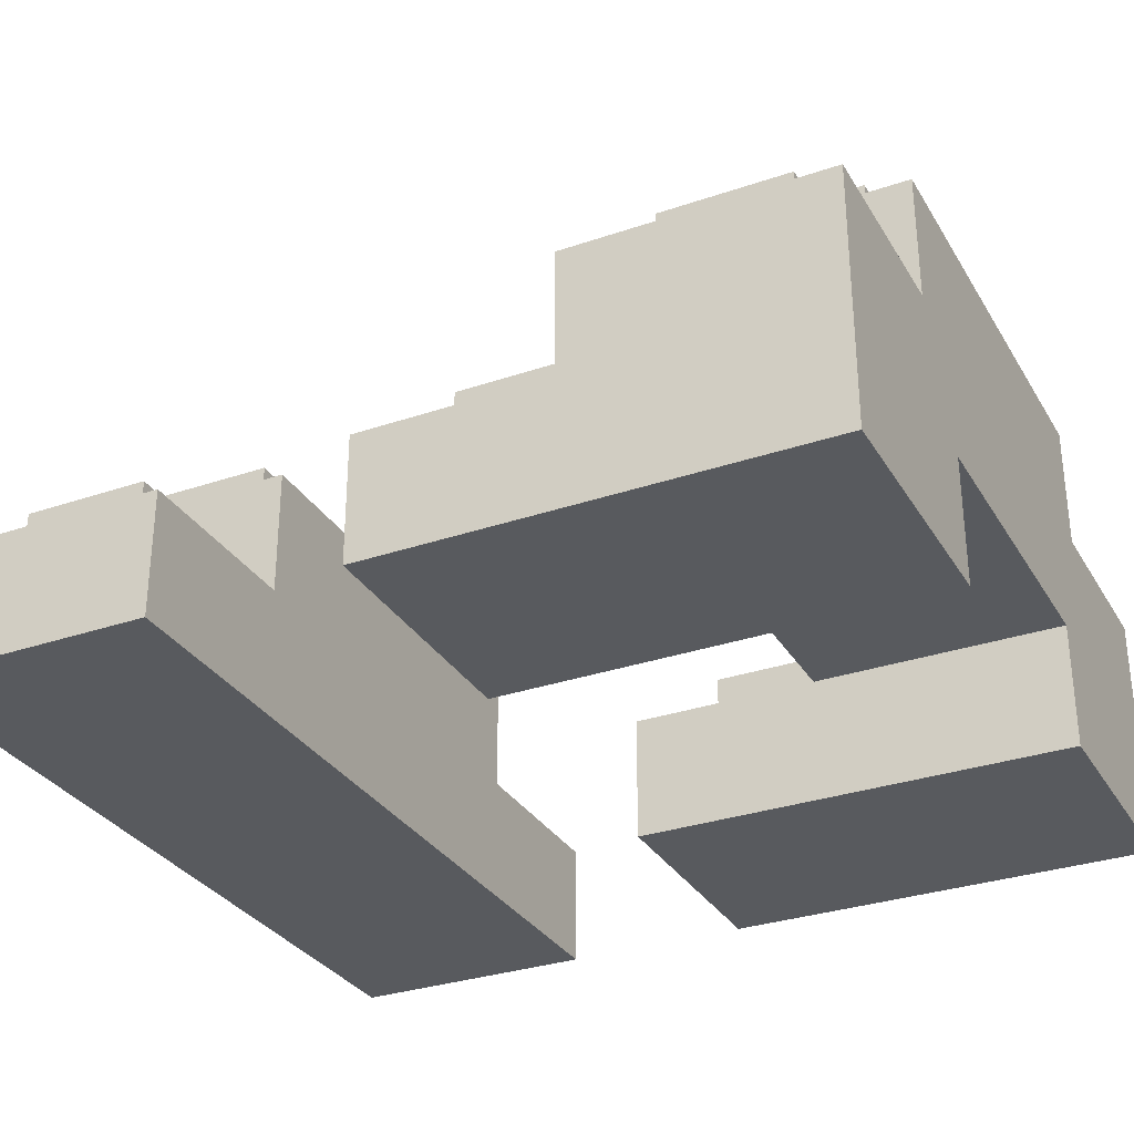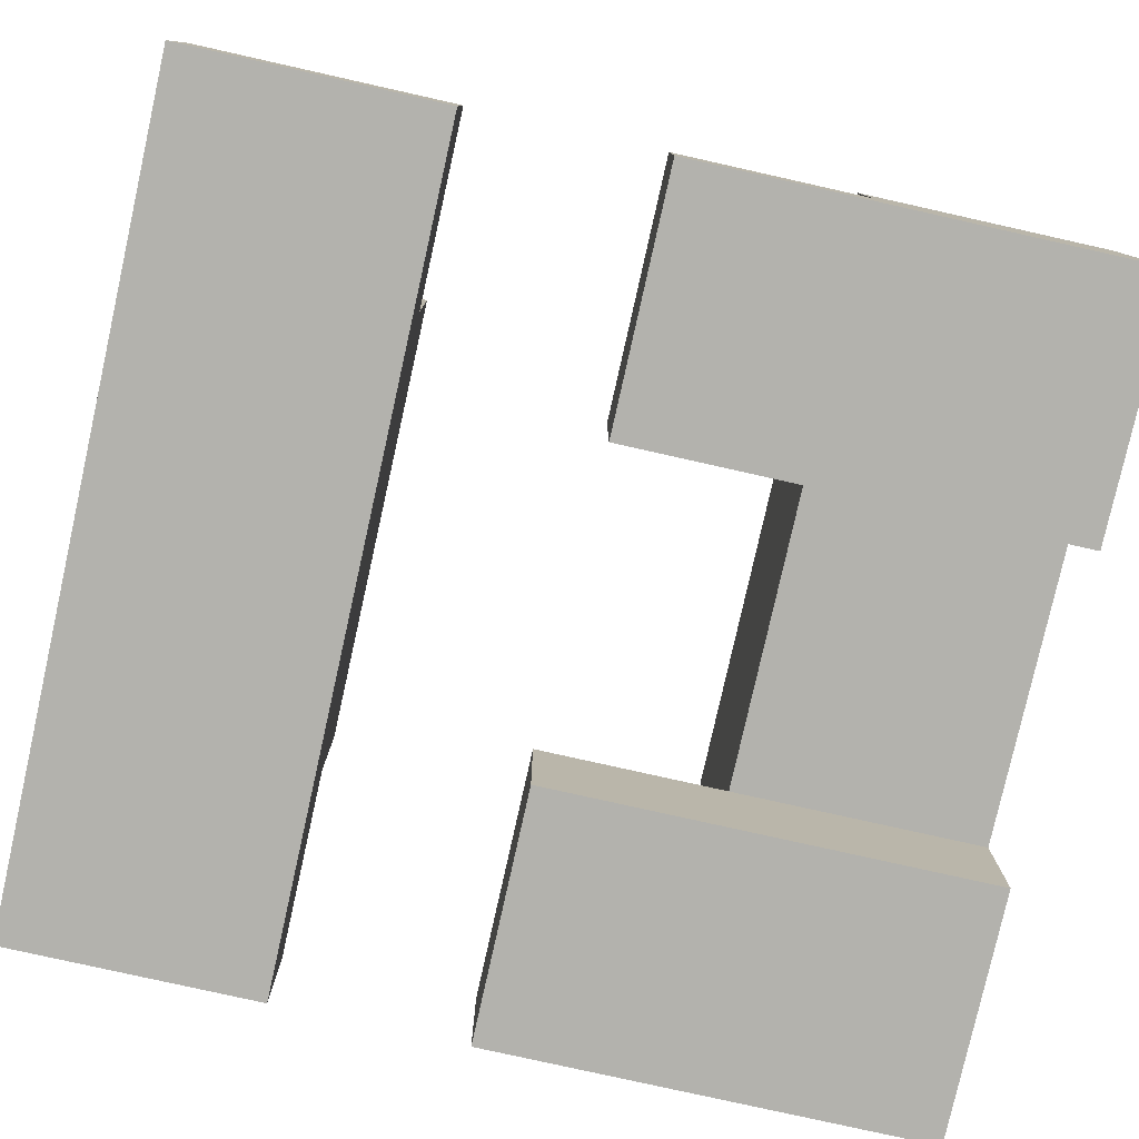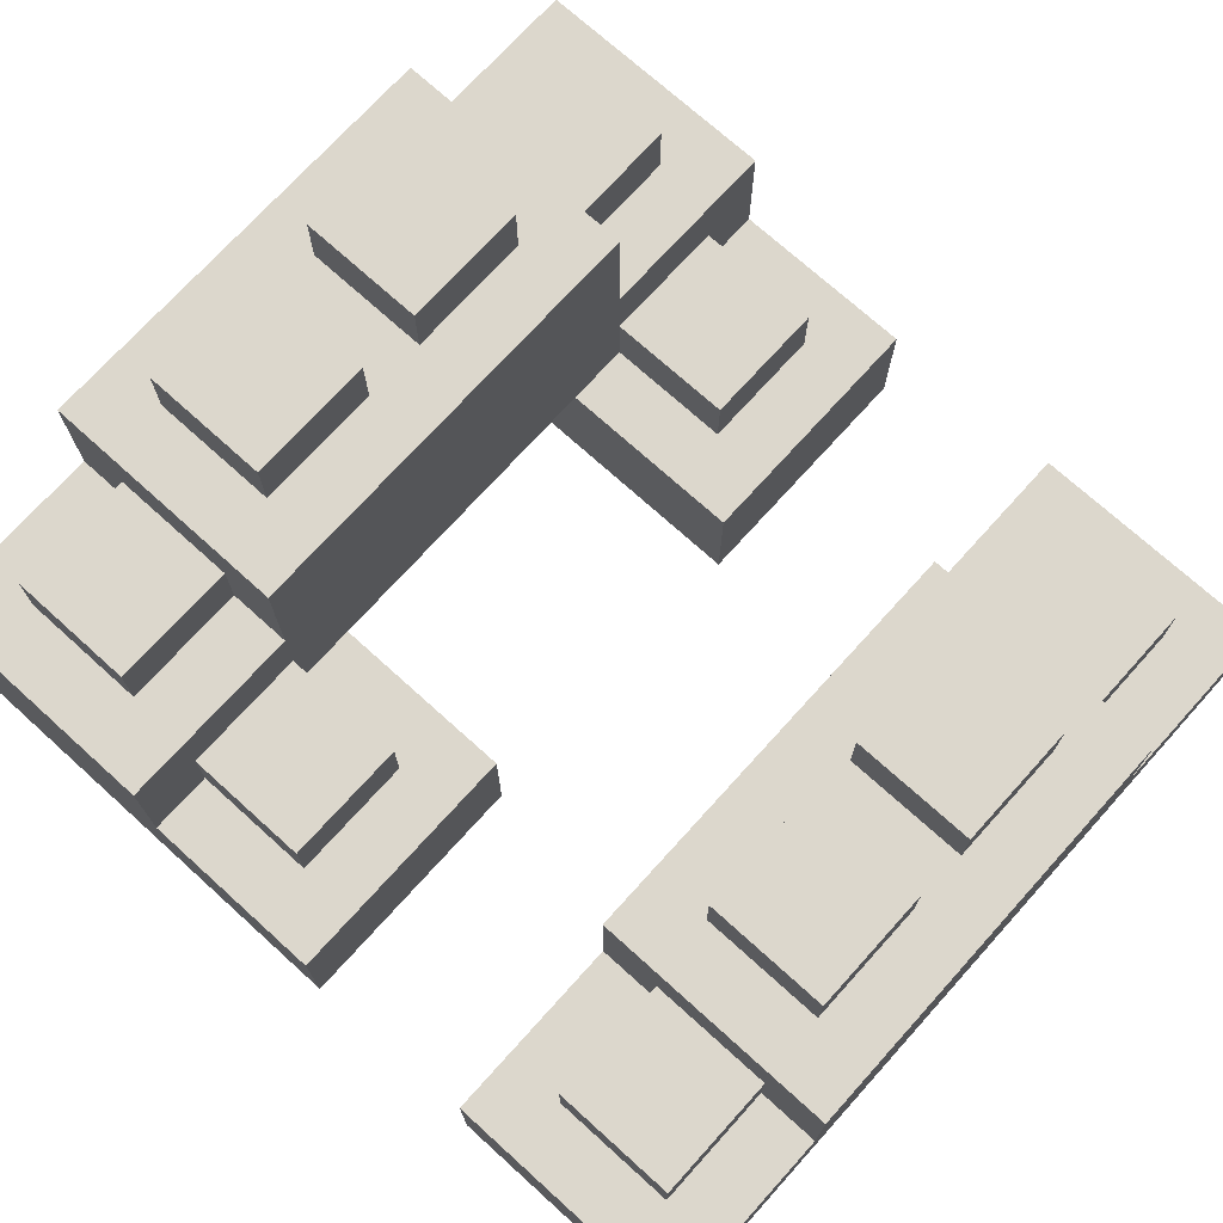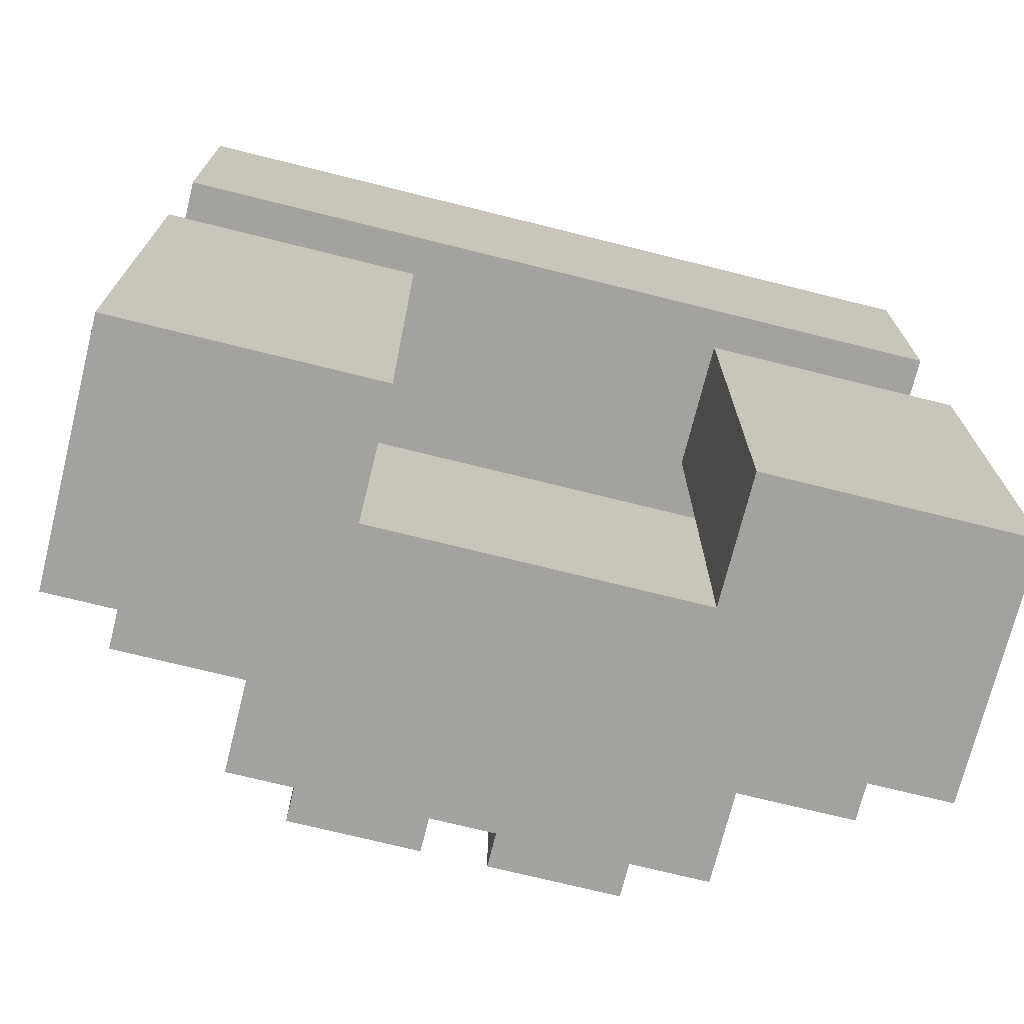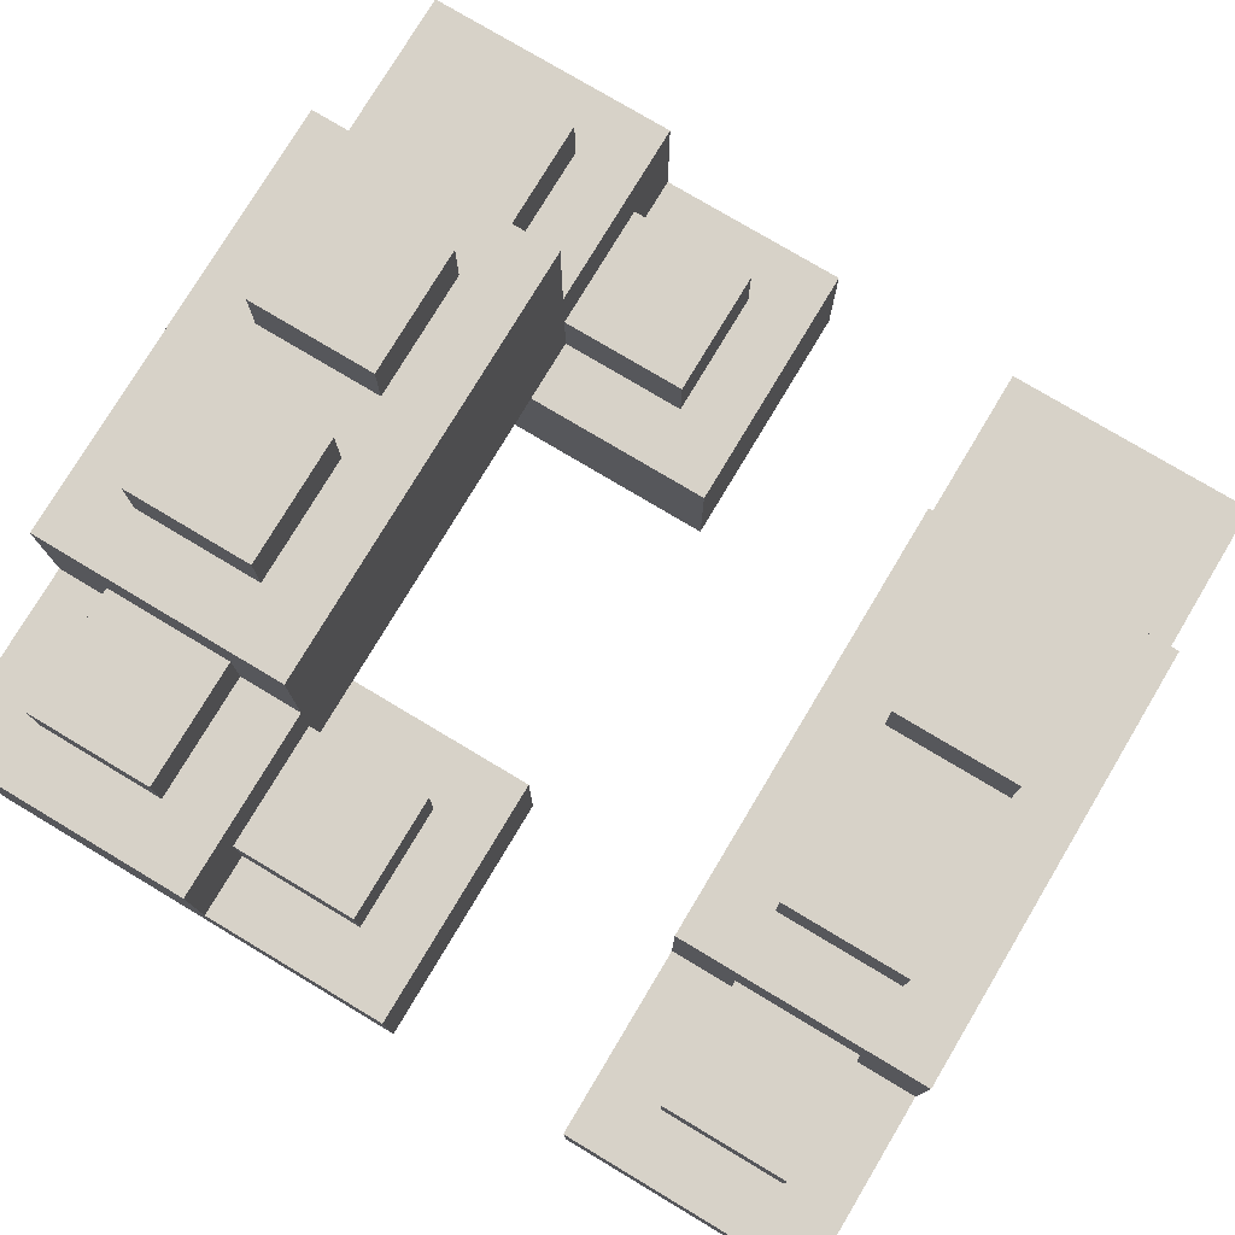
<metadata>
{"format":"obj","ext":"obj","renderer":"f3d","projection":"perspective","resolution":1024,"background":"white","views":[{"elev":-31.1,"azim":116.0,"up":"+Y"},{"elev":-79.4,"azim":77.4,"up":"+Y"},{"elev":72.8,"azim":-47.9,"up":"+Y"},{"elev":-72.4,"azim":-14.0,"up":"+Z"},{"elev":77.4,"azim":-59.1,"up":"+Y"}]}
</metadata>
<code>
o
v -0.6 0 0.7
v -0.6 0 0.3
v -0.6 0 5.96e-08
v -0.6 0 -0.7
v -0.6 0.2 0.7
v -0.6 0.2 0.3
v -0.6 0.2 5.96e-08
v -0.6 0.2 -0.3
v -0.6 0.2 -0.7
v -0.6 0.4 -0.3
v -0.6 0.4 -0.7
v -0.5 0.2 0.6
v -0.5 0.2 0.4
v -0.5 0.2 -0.1
v -0.5 0.2 -0.3
v -0.5 0.3 0.6
v -0.5 0.3 0.4
v -0.5 0.3 -0.1
v -0.5 0.3 -0.3
v -0.5 0.4 -0.4
v -0.5 0.4 -0.6
v -0.5 0.5 -0.4
v -0.5 0.5 -0.6
v -0.3 0.2 0.7
v -0.3 0.2 0.6
v -0.3 0.2 0.4
v -0.3 0.2 0.3
v -0.3 0.3 0.6
v -0.3 0.3 0.4
v -0.3 0.4 0.7
v -0.3 0.4 0.3
v -0.3 0.4 -0.3
v -0.3 0.4 -0.4
v -0.3 0.4 -0.6
v -0.3 0.4 -0.7
v -0.3 0.5 -0.4
v -0.3 0.5 -0.6
v -0.3 0.6 -0.3
v -0.3 0.6 -0.7
v -0.2 0.4 0.6
v -0.2 0.4 0.4
v -0.2 0.5 0.6
v -0.2 0.5 0.4
v -0.2 0.6 -0.4
v -0.2 0.6 -0.6
v -0.2 0.7 -0.4
v -0.2 0.7 -0.6
v 0.1 0.4 0.6
v 0.1 0.4 0.4
v 0.1 0.5 0.6
v 0.1 0.5 0.4
v 0.1 0.6 -0.4
v 0.1 0.6 -0.6
v 0.1 0.7 -0.4
v 0.1 0.7 -0.6
v 0.3 0 5.96e-08
v 0.3 0 -0.7
v 0.3 0.2 5.96e-08
v 0.3 0.2 -0.3
v 0.3 0.2 -0.7
v 0.4 0.2 -0.1
v 0.4 0.2 -0.3
v 0.4 0.3 -0.1
v 0.4 0.3 -0.3
v -0.3 0.2 -0.1
v -0.3 0.2 -0.3
v -0.3 0.3 -0.1
v -0.3 0.3 -0.3
v -0.2 0 5.96e-08
v -0.2 0 -0.7
v -0.2 0.2 5.96e-08
v -0.2 0.2 -0.3
v -0.2 0.2 -0.7
v -5.96e-08 0.4 0.6
v -5.96e-08 0.4 0.4
v -5.96e-08 0.5 0.6
v -5.96e-08 0.5 0.4
v -5.96e-08 0.6 -0.4
v -5.96e-08 0.6 -0.6
v -5.96e-08 0.7 -0.4
v -5.96e-08 0.7 -0.6
v 0.3 0.4 0.6
v 0.3 0.4 0.4
v 0.3 0.5 0.6
v 0.3 0.5 0.4
v 0.3 0.6 -0.4
v 0.3 0.6 -0.6
v 0.3 0.7 -0.4
v 0.3 0.7 -0.6
v 0.4 0.2 0.7
v 0.4 0.2 0.6
v 0.4 0.2 0.4
v 0.4 0.2 0.3
v 0.4 0.3 0.6
v 0.4 0.3 0.4
v 0.4 0.4 0.7
v 0.4 0.4 0.3
v 0.4 0.4 -0.3
v 0.4 0.4 -0.4
v 0.4 0.4 -0.6
v 0.4 0.4 -0.7
v 0.4 0.5 -0.4
v 0.4 0.5 -0.6
v 0.4 0.6 -0.3
v 0.4 0.6 -0.7
v 0.6 0.2 0.6
v 0.6 0.2 0.4
v 0.6 0.2 -0.1
v 0.6 0.2 -0.3
v 0.6 0.3 0.6
v 0.6 0.3 0.4
v 0.6 0.3 -0.1
v 0.6 0.3 -0.3
v 0.6 0.4 -0.4
v 0.6 0.4 -0.6
v 0.6 0.5 -0.4
v 0.6 0.5 -0.6
v 0.7 0 0.7
v 0.7 0 0.3
v 0.7 0 5.96e-08
v 0.7 0 -0.7
v 0.7 0.2 0.7
v 0.7 0.2 0.3
v 0.7 0.2 5.96e-08
v 0.7 0.2 -0.3
v 0.7 0.2 -0.7
v 0.7 0.4 -0.3
v 0.7 0.4 -0.7
v -0.6 0 0.7
v -0.6 0.2 0.7
v -0.3 0.2 0.7
v -0.3 0.4 0.7
v 0.4 0.2 0.7
v 0.4 0.4 0.7
v 0.7 0 0.7
v 0.7 0.2 0.7
v -0.5 0.2 0.6
v -0.5 0.3 0.6
v -0.3 0.2 0.6
v -0.3 0.3 0.6
v -0.2 0.4 0.6
v -0.2 0.5 0.6
v -5.96e-08 0.4 0.6
v -5.96e-08 0.5 0.6
v 0.1 0.4 0.6
v 0.1 0.5 0.6
v 0.3 0.4 0.6
v 0.3 0.5 0.6
v 0.4 0.2 0.6
v 0.4 0.3 0.6
v 0.6 0.2 0.6
v 0.6 0.3 0.6
v -0.6 0 5.96e-08
v -0.6 0.2 5.96e-08
v -0.2 0 5.96e-08
v -0.2 0.2 5.96e-08
v 0.3 0 5.96e-08
v 0.3 0.2 5.96e-08
v 0.7 0 5.96e-08
v 0.7 0.2 5.96e-08
v -0.5 0.2 -0.1
v -0.5 0.3 -0.1
v -0.3 0.2 -0.1
v -0.3 0.3 -0.1
v 0.4 0.2 -0.1
v 0.4 0.3 -0.1
v 0.6 0.2 -0.1
v 0.6 0.3 -0.1
v -0.6 0.2 -0.3
v -0.6 0.4 -0.3
v -0.5 0.2 -0.3
v -0.5 0.3 -0.3
v -0.3 0.2 -0.3
v -0.3 0.3 -0.3
v -0.3 0.4 -0.3
v -0.3 0.6 -0.3
v -0.2 0.2 -0.3
v 0.3 0.2 -0.3
v 0.4 0.2 -0.3
v 0.4 0.3 -0.3
v 0.4 0.4 -0.3
v 0.4 0.6 -0.3
v 0.6 0.2 -0.3
v 0.6 0.3 -0.3
v 0.7 0.2 -0.3
v 0.7 0.4 -0.3
v -0.5 0.4 -0.4
v -0.5 0.5 -0.4
v -0.3 0.4 -0.4
v -0.3 0.5 -0.4
v -0.2 0.6 -0.4
v -0.2 0.7 -0.4
v -5.96e-08 0.6 -0.4
v -5.96e-08 0.7 -0.4
v 0.1 0.6 -0.4
v 0.1 0.7 -0.4
v 0.3 0.6 -0.4
v 0.3 0.7 -0.4
v 0.4 0.4 -0.4
v 0.4 0.5 -0.4
v 0.6 0.4 -0.4
v 0.6 0.5 -0.4
v -0.5 0.2 0.4
v -0.5 0.3 0.4
v -0.3 0.2 0.4
v -0.3 0.3 0.4
v -0.2 0.4 0.4
v -0.2 0.5 0.4
v -5.96e-08 0.4 0.4
v -5.96e-08 0.5 0.4
v 0.1 0.4 0.4
v 0.1 0.5 0.4
v 0.3 0.4 0.4
v 0.3 0.5 0.4
v 0.4 0.2 0.4
v 0.4 0.3 0.4
v 0.6 0.2 0.4
v 0.6 0.3 0.4
v -0.6 0 0.3
v -0.6 0.2 0.3
v -0.3 0.2 0.3
v -0.3 0.4 0.3
v 0.4 0.2 0.3
v 0.4 0.4 0.3
v 0.7 0 0.3
v 0.7 0.2 0.3
v -0.5 0.4 -0.6
v -0.5 0.5 -0.6
v -0.3 0.4 -0.6
v -0.3 0.5 -0.6
v -0.2 0.6 -0.6
v -0.2 0.7 -0.6
v -5.96e-08 0.6 -0.6
v -5.96e-08 0.7 -0.6
v 0.1 0.6 -0.6
v 0.1 0.7 -0.6
v 0.3 0.6 -0.6
v 0.3 0.7 -0.6
v 0.4 0.4 -0.6
v 0.4 0.5 -0.6
v 0.6 0.4 -0.6
v 0.6 0.5 -0.6
v -0.6 0 -0.7
v -0.6 0.2 -0.7
v -0.6 0.4 -0.7
v -0.3 0.4 -0.7
v -0.3 0.6 -0.7
v -0.2 0 -0.7
v -0.2 0.2 -0.7
v 0.3 0 -0.7
v 0.3 0.2 -0.7
v 0.4 0.4 -0.7
v 0.4 0.6 -0.7
v 0.7 0 -0.7
v 0.7 0.2 -0.7
v 0.7 0.4 -0.7
v -0.6 0 0.7
v 0.7 0 0.7
v -0.6 0 0.3
v 0.7 0 0.3
v -0.6 0 5.96e-08
v -0.2 0 5.96e-08
v 0.3 0 5.96e-08
v 0.7 0 5.96e-08
v -0.6 0 -0.7
v -0.2 0 -0.7
v 0.3 0 -0.7
v 0.7 0 -0.7
v -0.2 0.2 -0.3
v 0.3 0.2 -0.3
v -0.2 0.2 -0.7
v 0.3 0.2 -0.7
v -0.6 0.2 0.7
v -0.3 0.2 0.7
v 0.4 0.2 0.7
v 0.7 0.2 0.7
v -0.5 0.2 0.6
v -0.3 0.2 0.6
v 0.4 0.2 0.6
v 0.6 0.2 0.6
v -0.5 0.2 0.4
v -0.3 0.2 0.4
v 0.4 0.2 0.4
v 0.6 0.2 0.4
v -0.6 0.2 0.3
v -0.3 0.2 0.3
v 0.4 0.2 0.3
v 0.7 0.2 0.3
v -0.6 0.2 5.96e-08
v -0.2 0.2 5.96e-08
v 0.3 0.2 5.96e-08
v 0.7 0.2 5.96e-08
v -0.5 0.2 -0.1
v -0.3 0.2 -0.1
v 0.4 0.2 -0.1
v 0.6 0.2 -0.1
v -0.6 0.2 -0.3
v -0.5 0.2 -0.3
v -0.3 0.2 -0.3
v -0.2 0.2 -0.3
v 0.3 0.2 -0.3
v 0.4 0.2 -0.3
v 0.6 0.2 -0.3
v 0.7 0.2 -0.3
v -0.5 0.3 0.6
v -0.3 0.3 0.6
v 0.4 0.3 0.6
v 0.6 0.3 0.6
v -0.5 0.3 0.4
v -0.3 0.3 0.4
v 0.4 0.3 0.4
v 0.6 0.3 0.4
v -0.5 0.3 -0.1
v -0.3 0.3 -0.1
v 0.4 0.3 -0.1
v 0.6 0.3 -0.1
v -0.5 0.3 -0.3
v -0.3 0.3 -0.3
v 0.4 0.3 -0.3
v 0.6 0.3 -0.3
v -0.3 0.4 0.7
v 0.4 0.4 0.7
v -0.2 0.4 0.6
v -5.96e-08 0.4 0.6
v 0.1 0.4 0.6
v 0.3 0.4 0.6
v -0.2 0.4 0.4
v -5.96e-08 0.4 0.4
v 0.1 0.4 0.4
v 0.3 0.4 0.4
v -0.3 0.4 0.3
v 0.4 0.4 0.3
v -0.6 0.4 -0.3
v -0.3 0.4 -0.3
v 0.4 0.4 -0.3
v 0.7 0.4 -0.3
v -0.5 0.4 -0.4
v -0.3 0.4 -0.4
v 0.4 0.4 -0.4
v 0.6 0.4 -0.4
v -0.5 0.4 -0.6
v -0.3 0.4 -0.6
v 0.4 0.4 -0.6
v 0.6 0.4 -0.6
v -0.6 0.4 -0.7
v -0.3 0.4 -0.7
v 0.4 0.4 -0.7
v 0.7 0.4 -0.7
v -0.2 0.5 0.6
v -5.96e-08 0.5 0.6
v 0.1 0.5 0.6
v 0.3 0.5 0.6
v -0.2 0.5 0.4
v -5.96e-08 0.5 0.4
v 0.1 0.5 0.4
v 0.3 0.5 0.4
v -0.5 0.5 -0.4
v -0.3 0.5 -0.4
v 0.4 0.5 -0.4
v 0.6 0.5 -0.4
v -0.5 0.5 -0.6
v -0.3 0.5 -0.6
v 0.4 0.5 -0.6
v 0.6 0.5 -0.6
v -0.3 0.6 -0.3
v 0.4 0.6 -0.3
v -0.2 0.6 -0.4
v -5.96e-08 0.6 -0.4
v 0.1 0.6 -0.4
v 0.3 0.6 -0.4
v -0.2 0.6 -0.6
v -5.96e-08 0.6 -0.6
v 0.1 0.6 -0.6
v 0.3 0.6 -0.6
v -0.3 0.6 -0.7
v 0.4 0.6 -0.7
v -0.2 0.7 -0.4
v -5.96e-08 0.7 -0.4
v 0.1 0.7 -0.4
v 0.3 0.7 -0.4
v -0.2 0.7 -0.6
v -5.96e-08 0.7 -0.6
v 0.1 0.7 -0.6
v 0.3 0.7 -0.6
f 5 2 1
f 6 2 5
f 7 4 3
f 8 4 7
f 9 4 8
f 10 9 8
f 11 9 10
f 16 13 12
f 17 13 16
f 18 15 14
f 19 15 18
f 22 21 20
f 23 21 22
f 28 25 24
f 29 27 26
f 30 28 24
f 30 29 28
f 31 27 29
f 31 29 30
f 36 33 32
f 37 35 34
f 38 36 32
f 38 37 36
f 39 35 37
f 39 37 38
f 42 41 40
f 43 41 42
f 46 45 44
f 47 45 46
f 50 49 48
f 51 49 50
f 54 53 52
f 55 53 54
f 58 57 56
f 59 57 58
f 60 57 59
f 63 62 61
f 64 62 63
f 65 66 67
f 67 66 68
f 69 70 71
f 71 70 72
f 72 70 73
f 74 75 76
f 76 75 77
f 78 79 80
f 80 79 81
f 82 83 84
f 84 83 85
f 86 87 88
f 88 87 89
f 90 91 94
f 92 93 95
f 90 94 96
f 94 95 96
f 95 93 97
f 96 95 97
f 98 99 102
f 100 101 103
f 98 102 104
f 102 103 104
f 103 101 105
f 104 103 105
f 106 107 110
f 110 107 111
f 108 109 112
f 112 109 113
f 114 115 116
f 116 115 117
f 118 119 122
f 122 119 123
f 120 121 124
f 124 121 125
f 125 121 126
f 125 126 127
f 127 126 128
f 131 130 129
f 133 131 129
f 133 132 131
f 134 132 133
f 135 133 129
f 136 133 135
f 139 138 137
f 140 138 139
f 143 142 141
f 144 142 143
f 147 146 145
f 148 146 147
f 151 150 149
f 152 150 151
f 155 154 153
f 156 154 155
f 159 158 157
f 160 158 159
f 163 162 161
f 164 162 163
f 167 166 165
f 168 166 167
f 171 170 169
f 172 170 171
f 174 170 172
f 175 170 174
f 177 174 173
f 177 175 174
f 178 175 177
f 179 175 178
f 180 175 179
f 181 176 175
f 181 175 180
f 182 176 181
f 184 181 180
f 185 184 183
f 186 181 184
f 186 184 185
f 189 188 187
f 190 188 189
f 193 192 191
f 194 192 193
f 197 196 195
f 198 196 197
f 201 200 199
f 202 200 201
f 203 204 205
f 205 204 206
f 207 208 209
f 209 208 210
f 211 212 213
f 213 212 214
f 215 216 217
f 217 216 218
f 219 220 221
f 219 221 223
f 221 222 223
f 223 222 224
f 219 223 225
f 225 223 226
f 227 228 229
f 229 228 230
f 231 232 233
f 233 232 234
f 235 236 237
f 237 236 238
f 239 240 241
f 241 240 242
f 244 245 246
f 243 244 248
f 244 246 249
f 248 244 249
f 249 246 251
f 246 247 252
f 251 246 252
f 252 247 253
f 250 251 254
f 251 252 255
f 254 251 255
f 255 252 256
f 259 258 257
f 260 258 259
f 265 262 261
f 266 262 265
f 267 264 263
f 268 264 267
f 271 270 269
f 272 270 271
f 273 274 277
f 277 274 278
f 275 276 279
f 279 276 280
f 273 277 281
f 280 276 284
f 281 282 285
f 273 281 285
f 285 282 286
f 283 284 287
f 284 276 288
f 287 284 288
f 289 290 293
f 293 290 294
f 291 292 295
f 295 292 296
f 289 293 297
f 297 293 298
f 294 290 299
f 299 290 300
f 291 295 301
f 301 295 302
f 296 292 303
f 303 292 304
f 305 306 309
f 309 306 310
f 307 308 311
f 311 308 312
f 313 314 317
f 317 314 318
f 315 316 319
f 319 316 320
f 321 322 323
f 323 322 324
f 324 322 325
f 325 322 326
f 321 323 327
f 324 325 328
f 328 325 329
f 326 322 330
f 328 329 331
f 329 330 331
f 321 327 331
f 327 328 331
f 330 322 332
f 331 330 332
f 333 334 337
f 337 334 338
f 335 336 339
f 339 336 340
f 333 337 341
f 340 336 344
f 341 342 345
f 333 341 345
f 345 342 346
f 343 344 347
f 344 336 348
f 347 344 348
f 349 350 353
f 353 350 354
f 351 352 355
f 355 352 356
f 357 358 361
f 361 358 362
f 359 360 363
f 363 360 364
f 365 366 367
f 367 366 368
f 368 366 369
f 369 366 370
f 365 367 371
f 368 369 372
f 372 369 373
f 370 366 374
f 372 373 375
f 373 374 375
f 365 371 375
f 371 372 375
f 374 366 376
f 375 374 376
f 377 378 381
f 381 378 382
f 379 380 383
f 383 380 384

</code>
